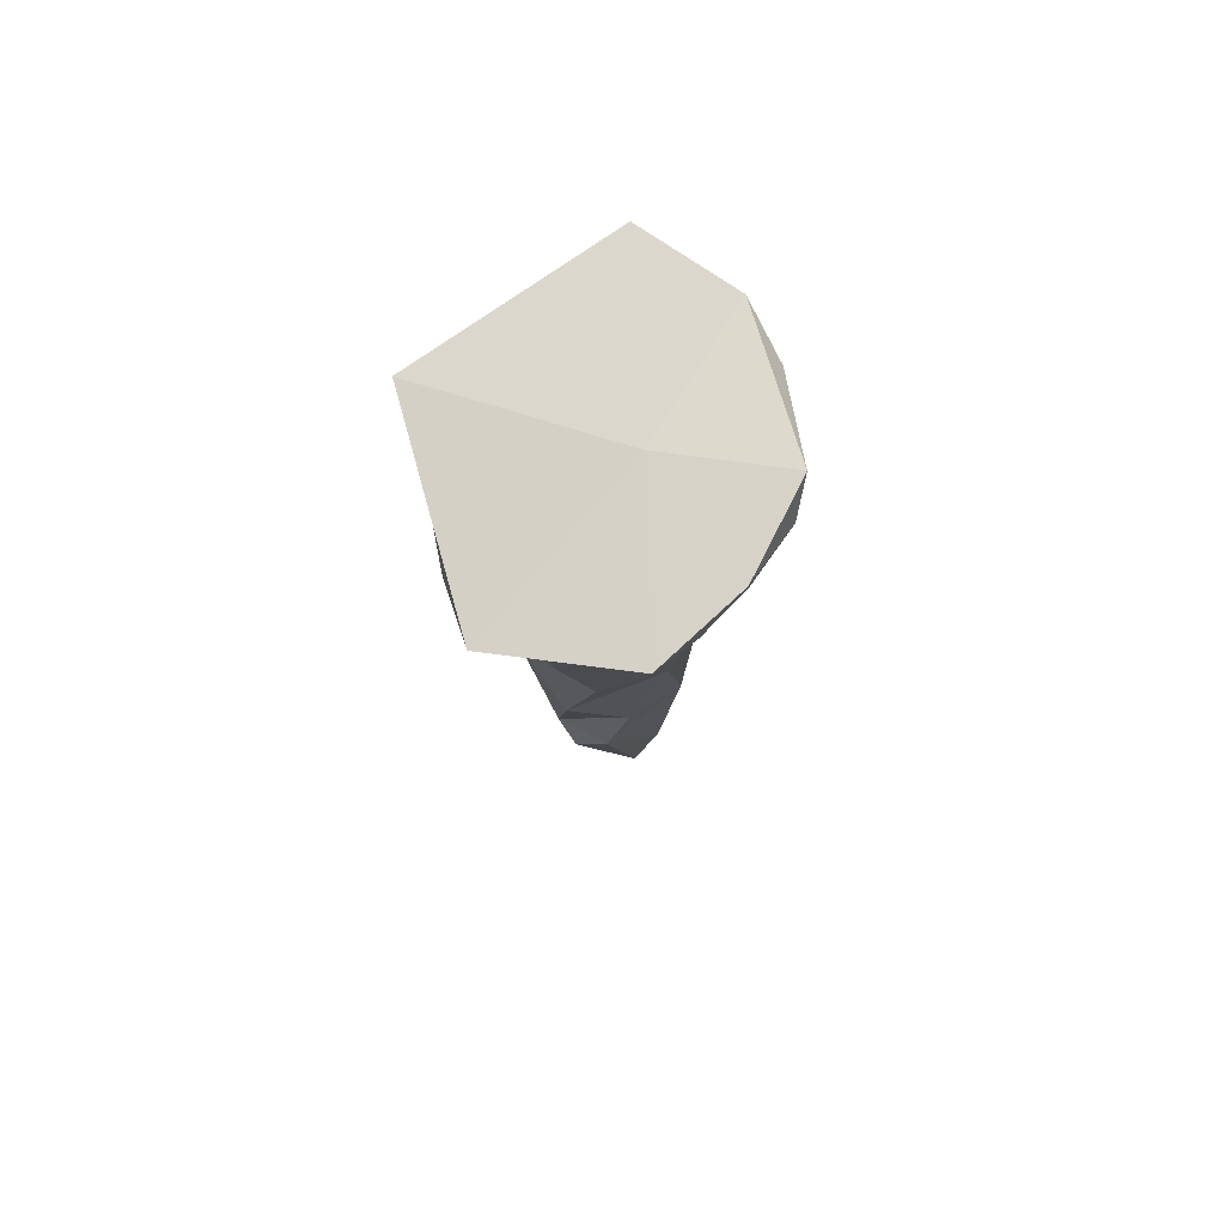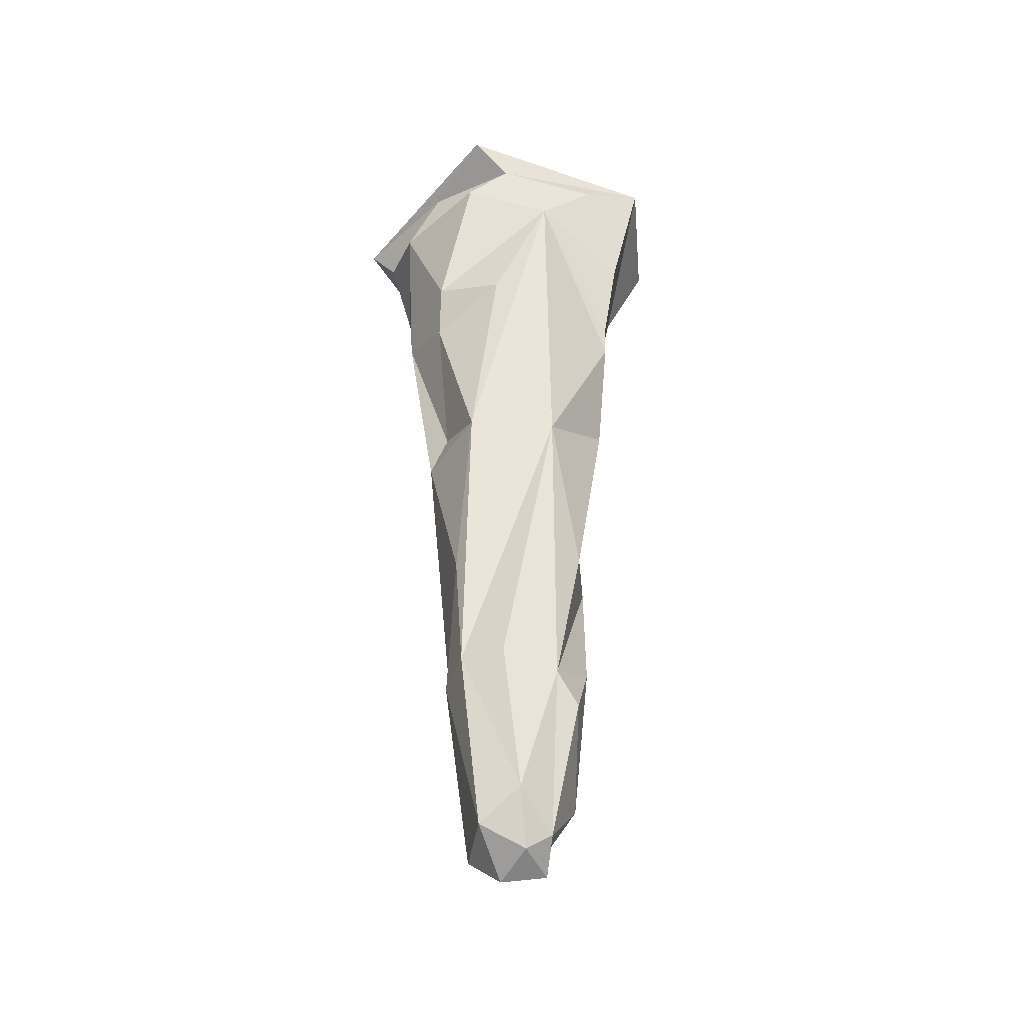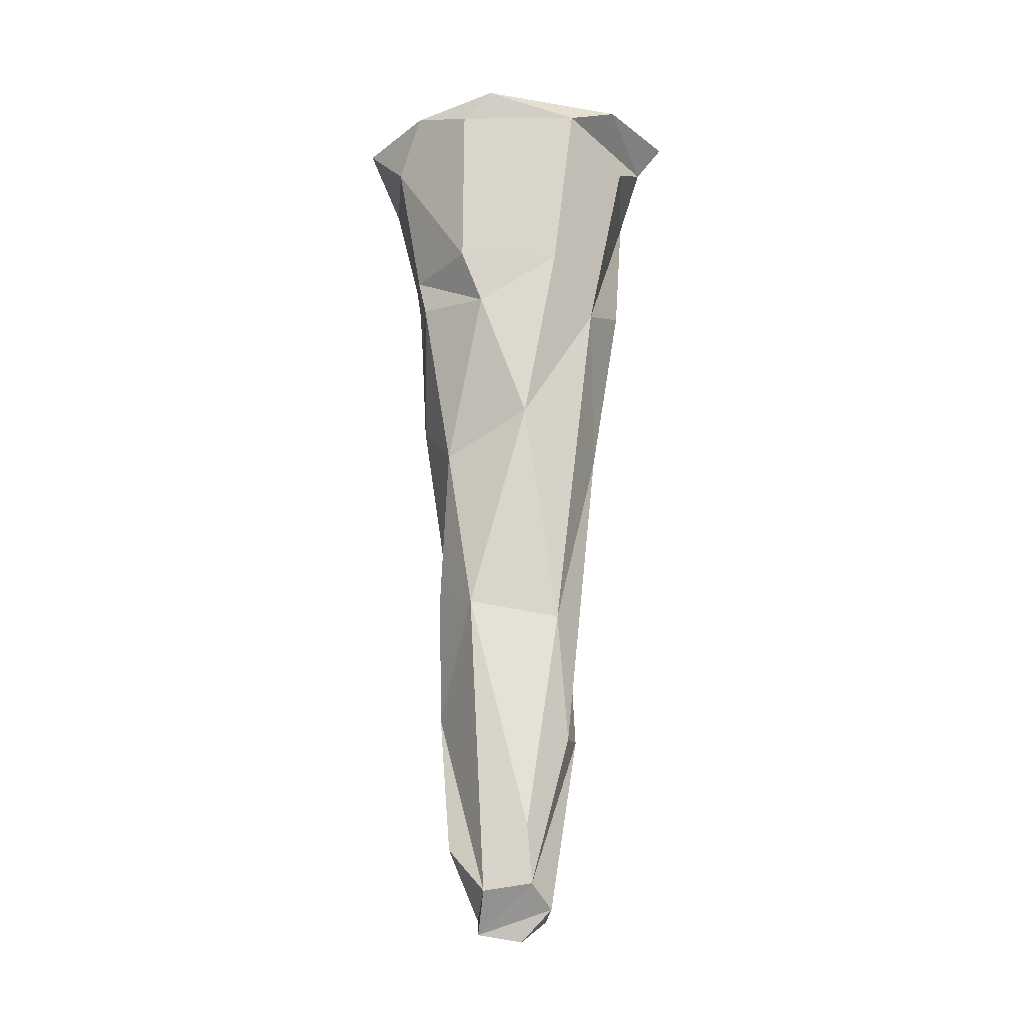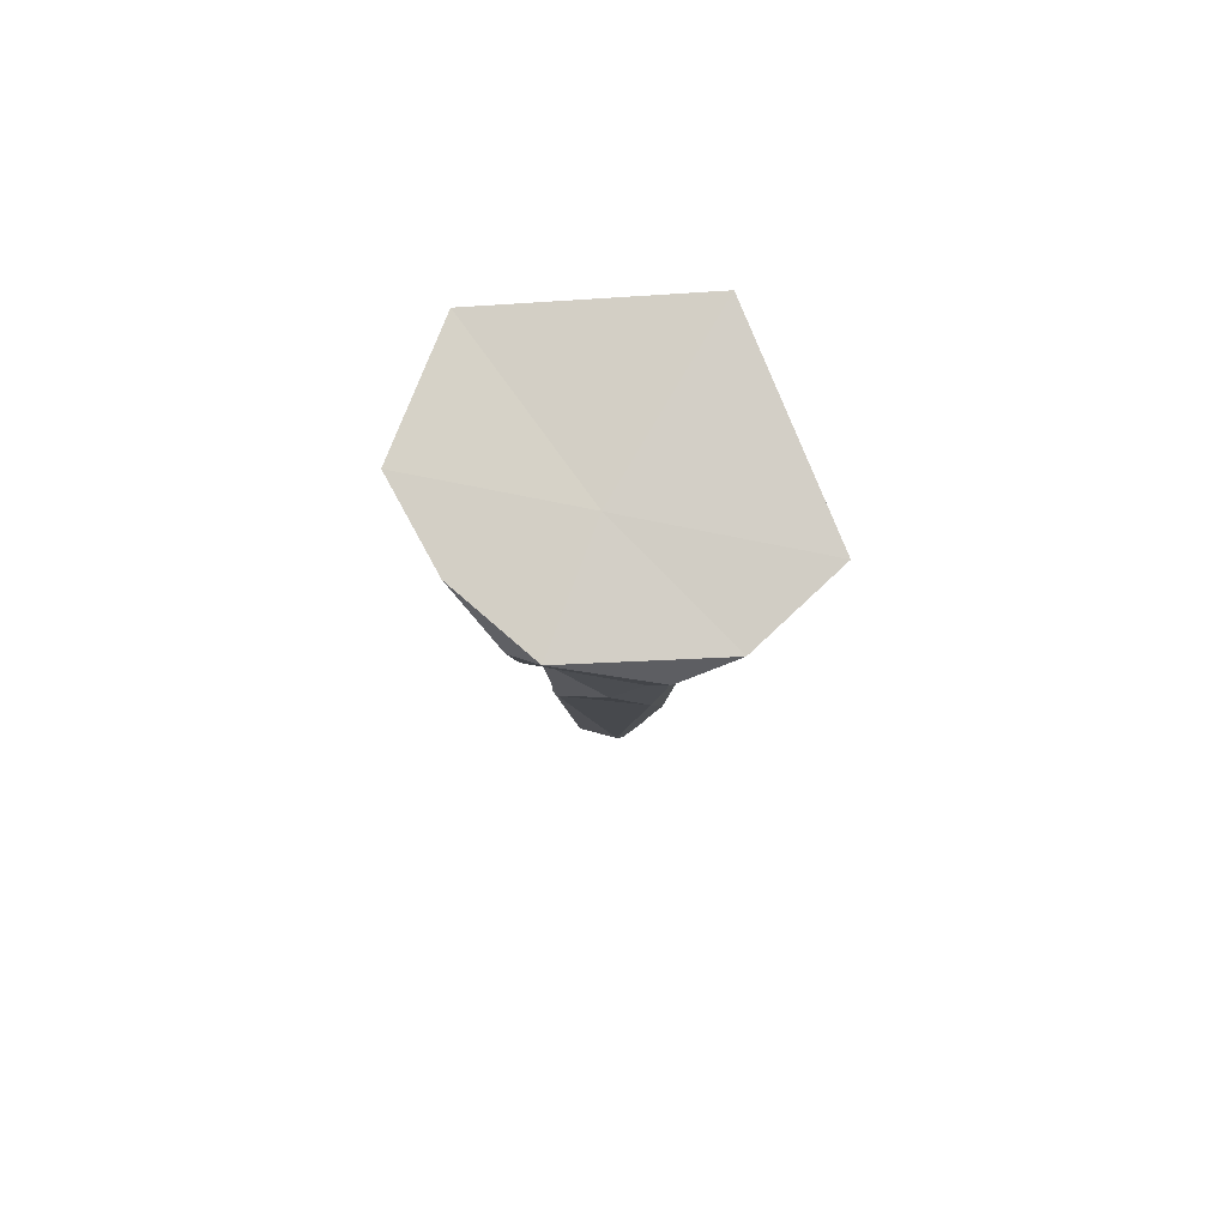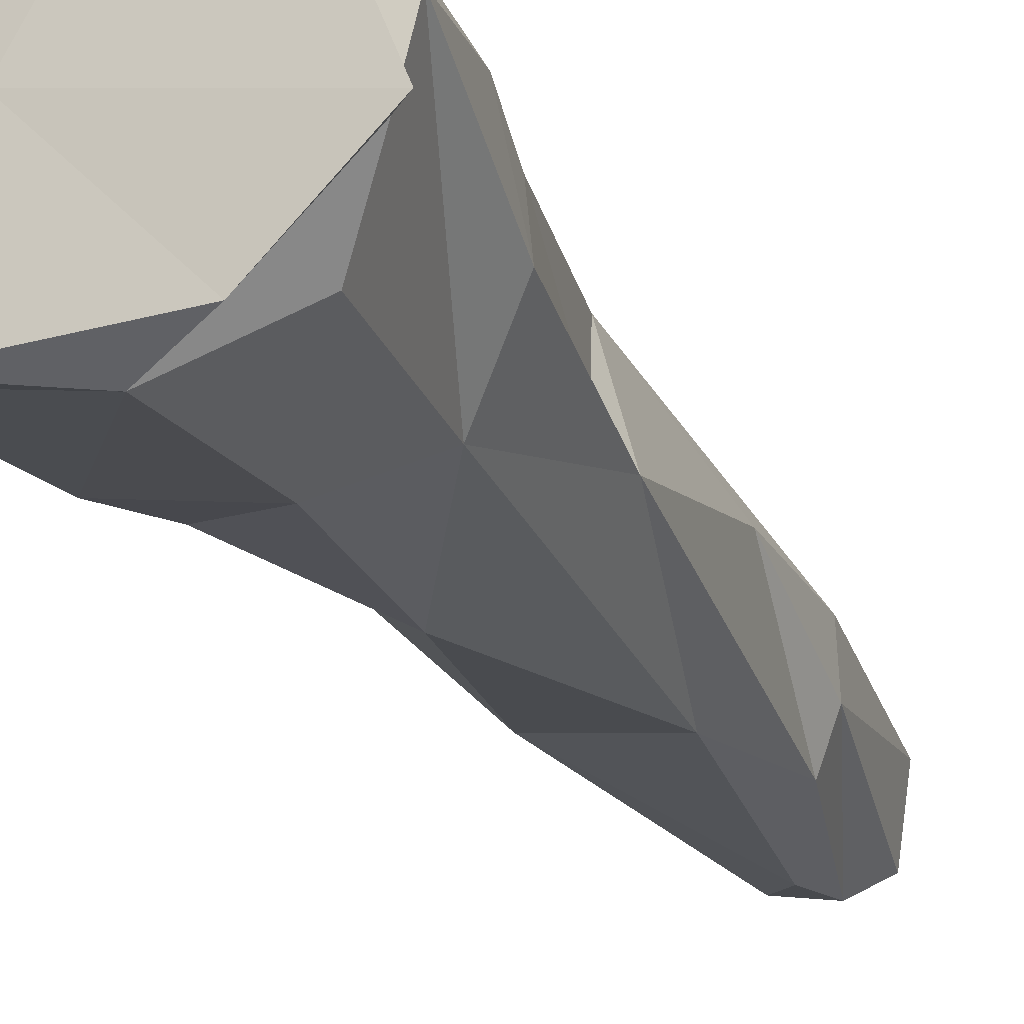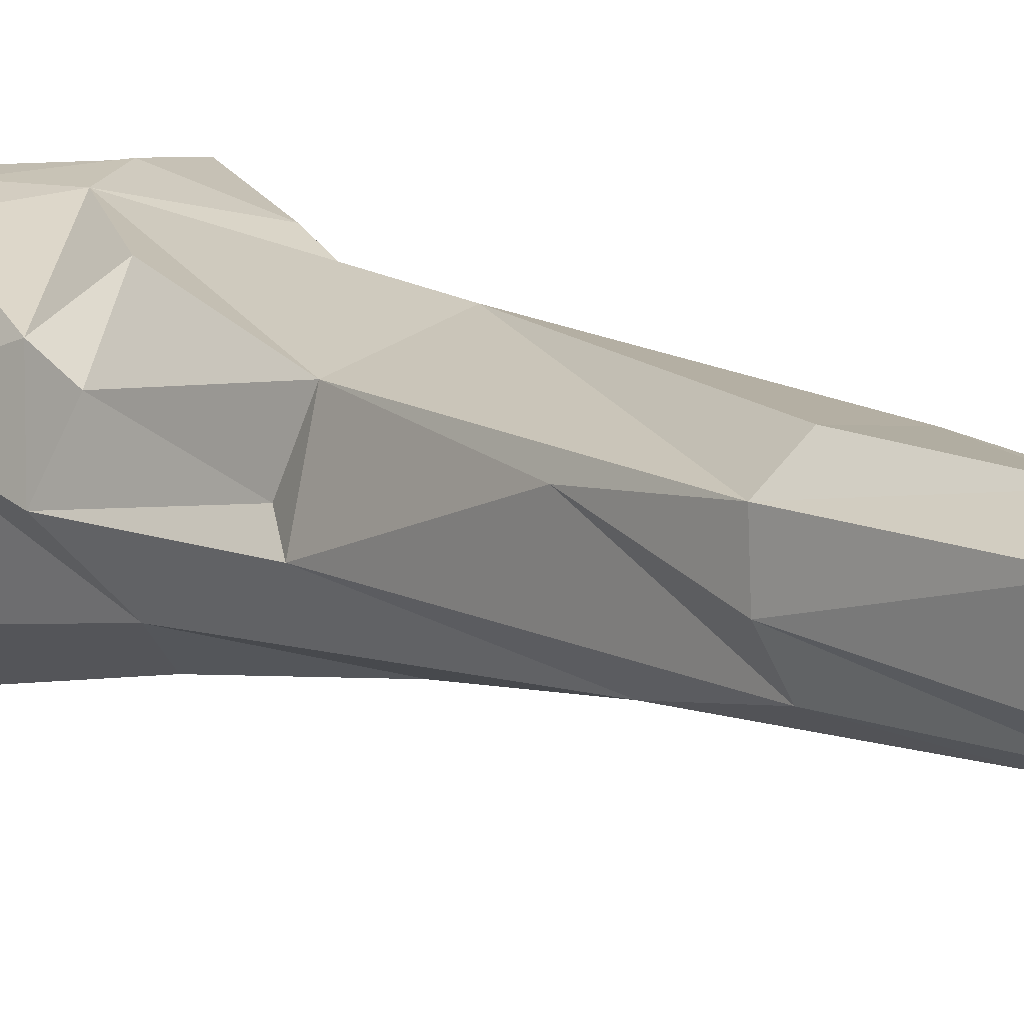
<metadata>
{"format":"obj","ext":"obj","renderer":"f3d","projection":"perspective","resolution":1024,"background":"white","views":[{"elev":75.1,"azim":74.2,"up":"+Y"},{"elev":-44.5,"azim":-18.4,"up":"+Y"},{"elev":-23.7,"azim":167.2,"up":"+Y"},{"elev":78.4,"azim":178.2,"up":"+Y"},{"elev":-25.0,"azim":-156.0,"up":"+Z"},{"elev":8.1,"azim":-35.3,"up":"+Z"}]}
</metadata>
<code>
o Cube.016_Cube.017
v -1.011 -0.4062 1.286
v 1.293 0.1612 1.517
v -0.8101 -2.491 -0.8673
v 0.6215 -2.5 -0.9993
v 1.034 -3.703 0.4181
v 0.6421 -6.33 -0.6292
v -1.26 0.2209 0.5504
v -1.845 0.2537 -0.7114
v -0.9894 0.1908 -1.453
v -1.573 -0.1055 -0.5846
v -1.167 -0.4965 -1.115
v -0.2434 -1.939 -1.296
v 0.6201 0.2346 -1.482
v 0.9205 -0.09088 -1.319
v 1.871 0.1764 0.1712
v 1.053 -1.204 1.197
v -0.01167 -0.572 1.415
v -1.008 0.3816 1.514
v -0.8432 -3.914 -0.02909
v 0.1834 -4.342 1.001
v 1.016 -2.041 0.8442
v 1.031 -2.383 0.7804
v 0.8757 -1.921 -1.061
v -1.202 -1.907 0.6995
v -0.5873 -2.054 1.14
v 0.808 -7.517 0.2549
v -0.34 -7.788 0.7371
v 0.2909 -7.912 0.6949
v 0.6101 -6.128 0.6525
v 0.8755 -4.378 -0.3642
v -0.3696 -6.477 -0.7422
v -0.5335 -7.888 -0.5366
v -0.7315 -4.201 0.6442
v -0.461 -9.821 0.3098
v -0.3491 -9.824 -0.4125
v 0.4033 -10.07 -0.05182
v 0.06223 -9.987 0.2766
v 0.3218 -9.829 0.3645
v -0.07695 -9.586 -0.6318
v -0.7204 -7.771 0.4096
v 0.5757 -8.222 0.5702
v 0.4401 -9.665 -0.4943
v -1.559 -0.4451 0.2374
v -0.4021 -0.07962 -1.618
v 1.398 0.1974 -0.76
v 1.56 -0.4066 -0.3315
v 0.5708 -0.1196 1.55
v -0.5671 -0.01535 1.458
v 1.257 -1.885 -0.1612
v 1.189 -2.338 -0.2805
v 0.1139 0.3 -0.2668
v 0.8828 -6.08 0.02199
v -1.137 -2.438 0.4499
v -1.324 -2.124 -0.239
v -0.7291 -7.812 -0.1263
v -0.9696 -4.239 -0.2939
v -0.7868 -6.325 0.3346
v 0.08522 -3.988 -1.056
v -0.06555 -10.15 -0.169
v -0.1062 -9.461 0.6119
v -0.001685 -8.958 -0.7281
v 0.7548 -9.145 -0.102
f 7 10 43
f 1 43 24
f 48 43 1
f 7 43 48
f 10 11 43
f 44 13 14
f 11 44 12
f 10 44 11
f 9 44 10
f 44 23 12
f 46 2 16
f 46 21 49
f 2 48 47
f 17 48 1
f 2 47 16
f 49 22 50
f 49 4 23
f 51 2 15
f 9 51 13
f 30 29 52
f 50 5 30
f 52 28 26
f 17 22 21
f 17 33 20
f 17 21 16
f 12 4 58
f 58 3 12
f 12 3 11
f 54 53 24
f 43 3 54
f 43 11 3
f 54 3 56
f 53 33 25
f 55 34 40
f 55 35 34
f 40 34 60
f 56 57 33
f 56 32 57
f 19 33 53
f 57 32 55
f 57 40 33
f 20 40 27
f 20 29 5
f 58 6 31
f 58 31 3
f 36 37 59
f 35 36 59
f 59 37 34
f 59 34 35
f 60 38 28
f 60 34 37
f 28 38 41
f 61 42 39
f 39 36 35
f 61 39 32
f 62 38 42
f 26 42 6
f 26 41 62
f 42 38 36
f 7 8 10
f 7 18 8
f 10 8 9
f 9 13 44
f 14 13 45
f 44 14 23
f 45 15 46
f 46 15 2
f 23 14 46
f 14 45 46
f 46 16 21
f 47 48 17
f 2 18 48
f 48 18 7
f 17 1 24
f 16 47 17
f 49 21 22
f 50 22 5
f 46 49 23
f 50 30 4
f 49 50 4
f 8 18 51
f 51 18 2
f 45 13 51
f 9 8 51
f 45 51 15
f 30 52 6
f 30 5 29
f 52 29 28
f 52 26 6
f 17 20 22
f 17 25 33
f 17 24 25
f 22 20 5
f 12 23 4
f 54 19 53
f 43 54 24
f 19 54 56
f 24 53 25
f 55 32 39
f 55 39 35
f 56 31 32
f 19 56 33
f 56 3 31
f 57 55 40
f 20 27 28
f 20 33 40
f 20 28 29
f 58 4 30
f 58 30 6
f 31 6 61
f 36 38 37
f 28 27 60
f 27 40 60
f 60 37 38
f 31 61 32
f 61 6 42
f 39 42 36
f 26 62 42
f 26 28 41
f 62 41 38

</code>
